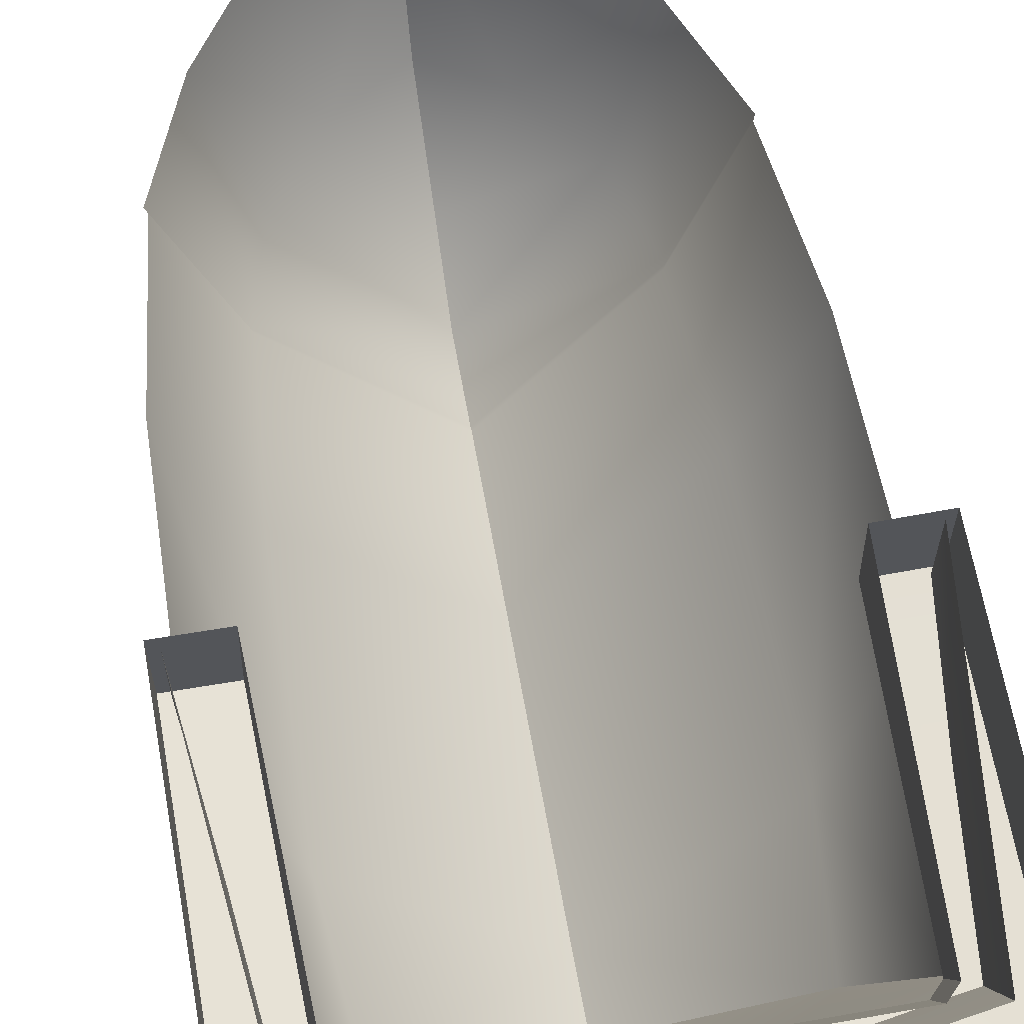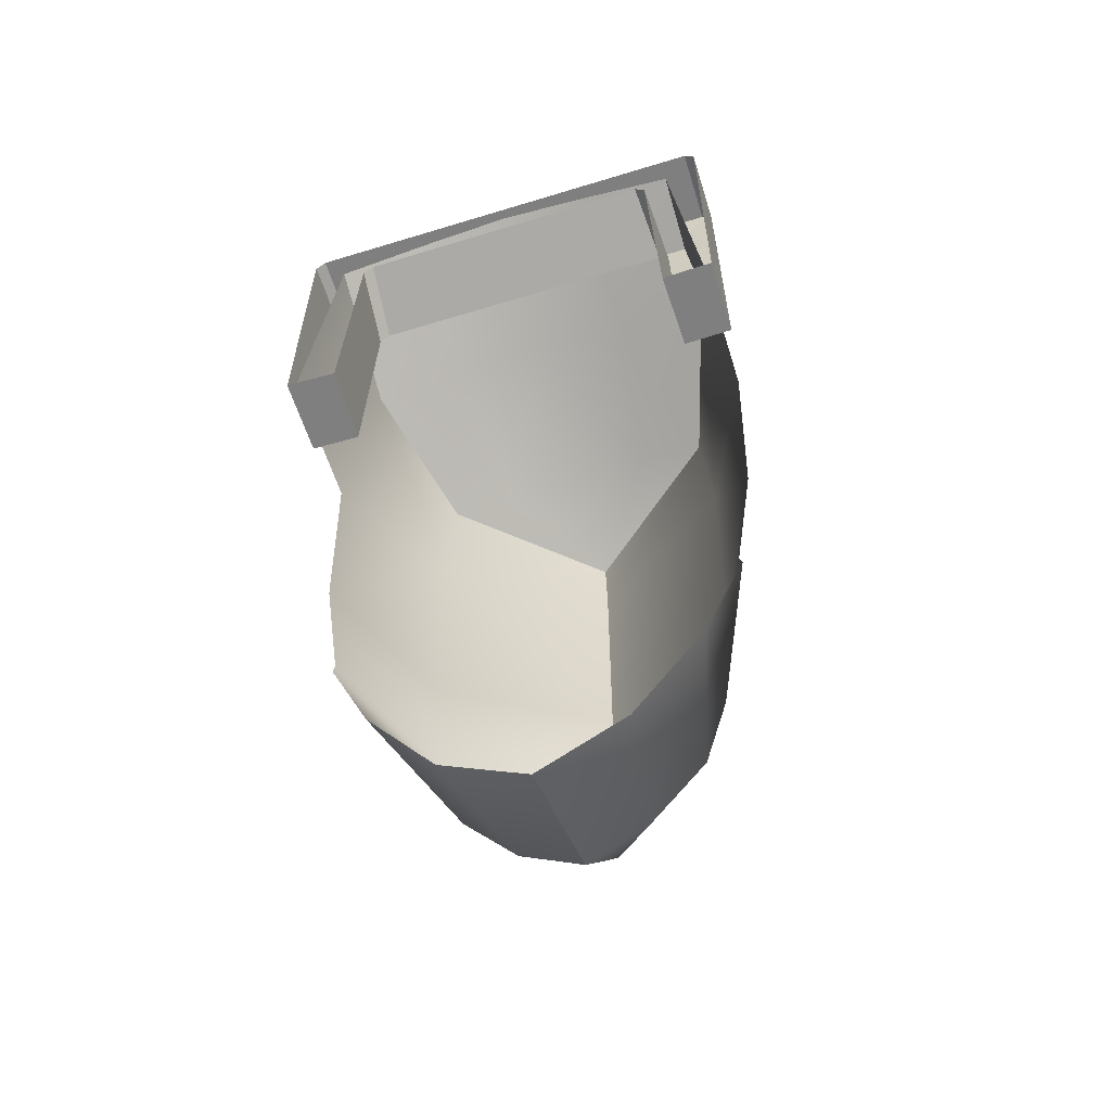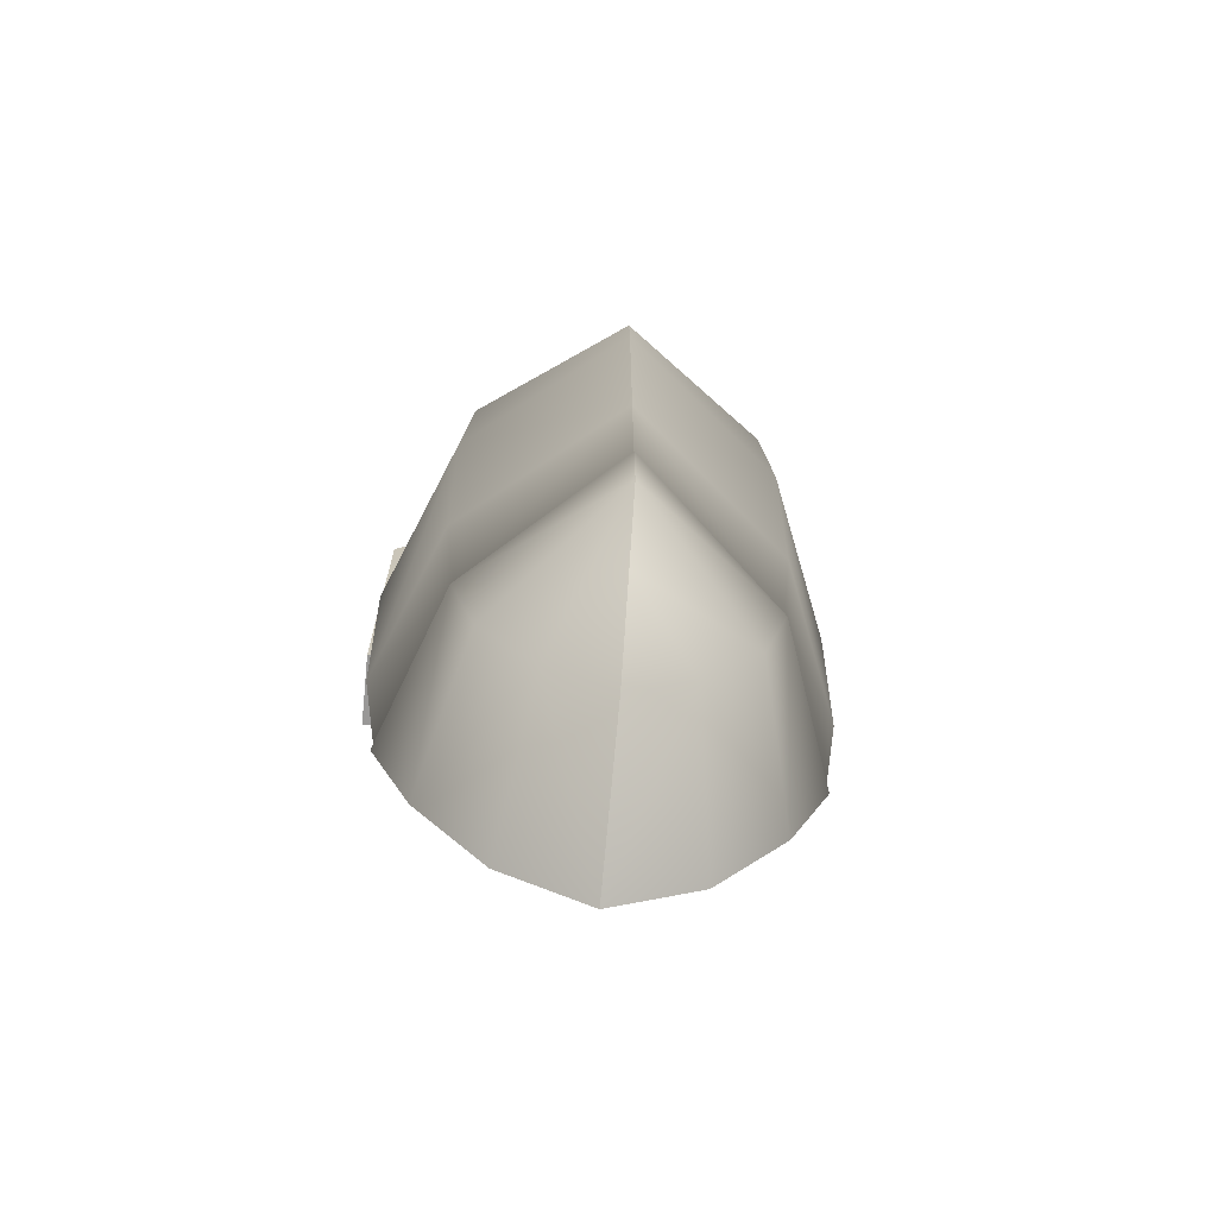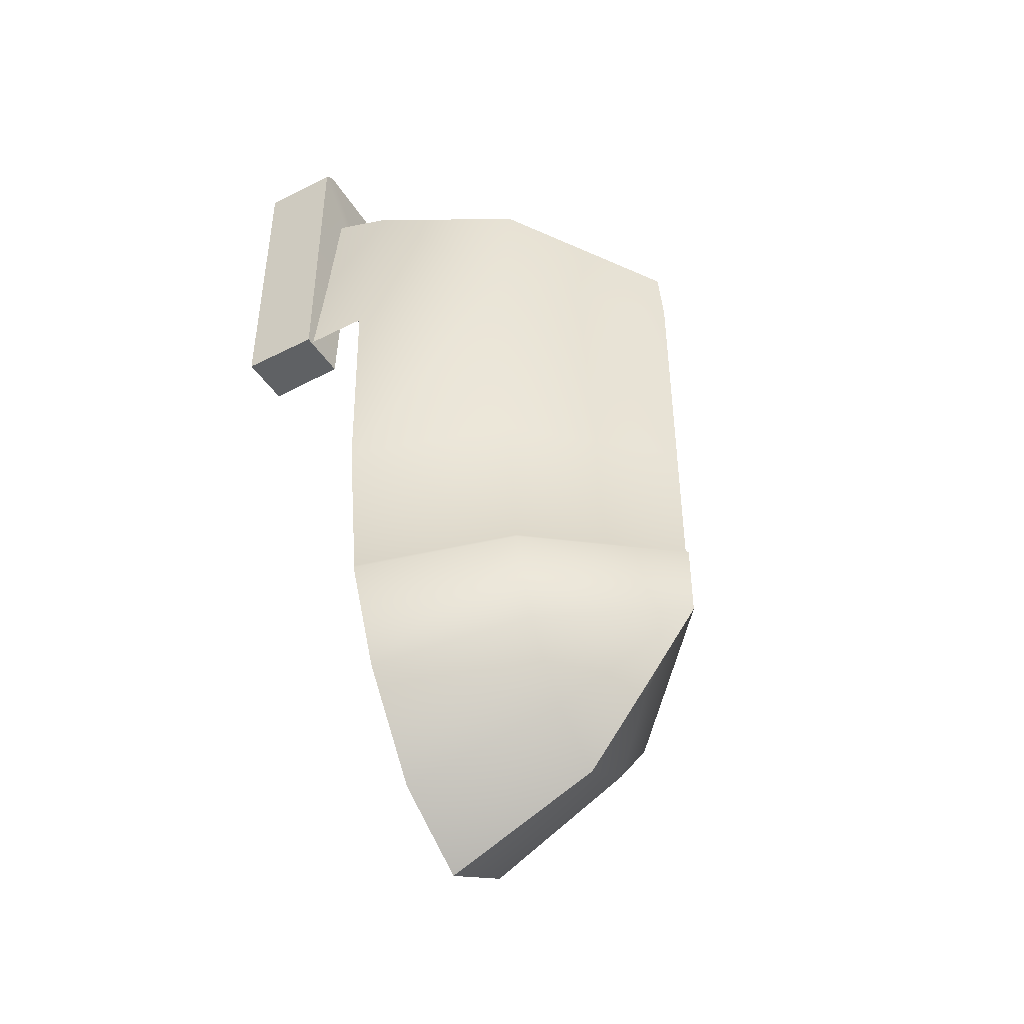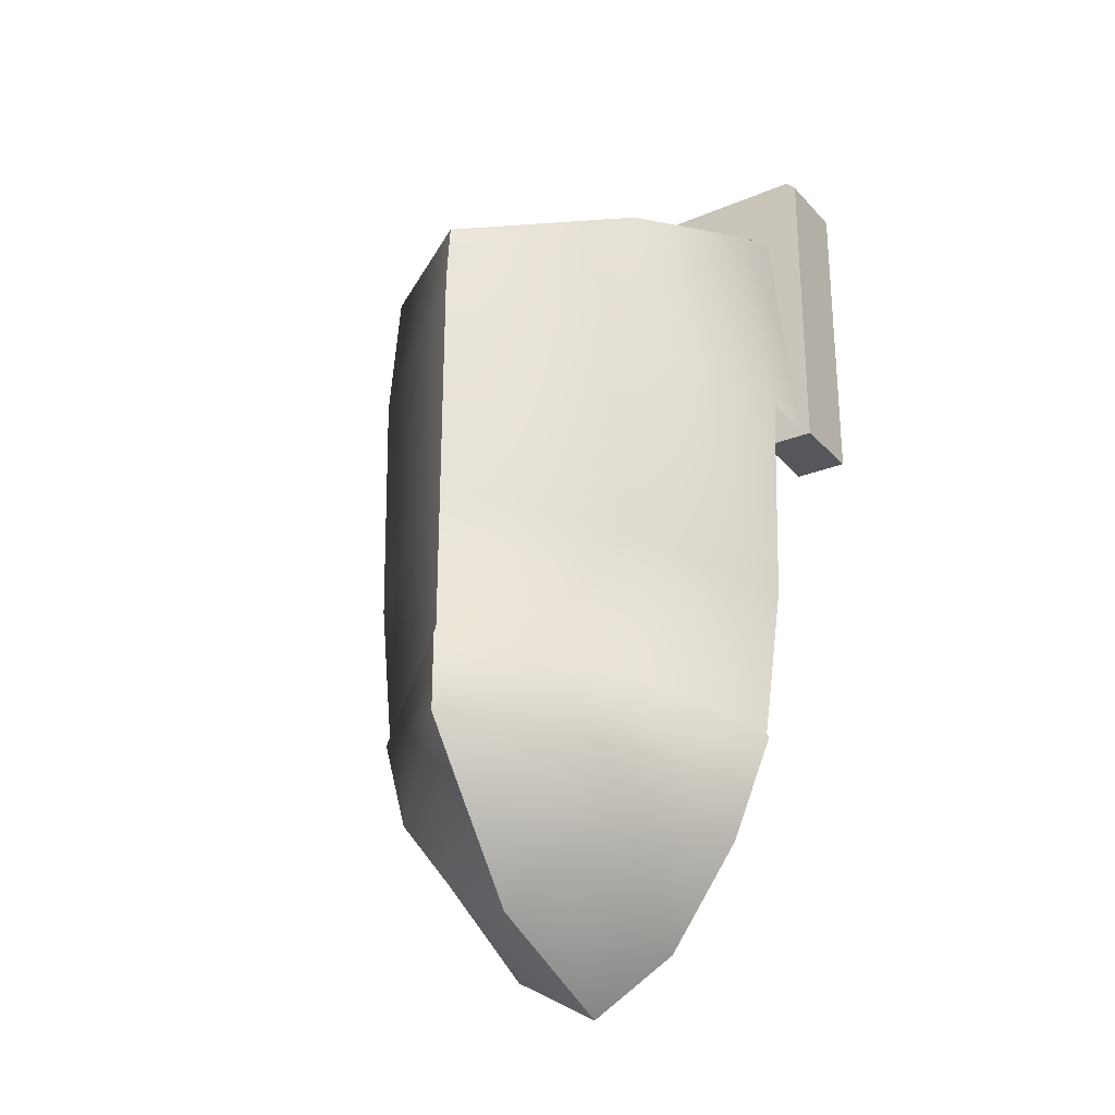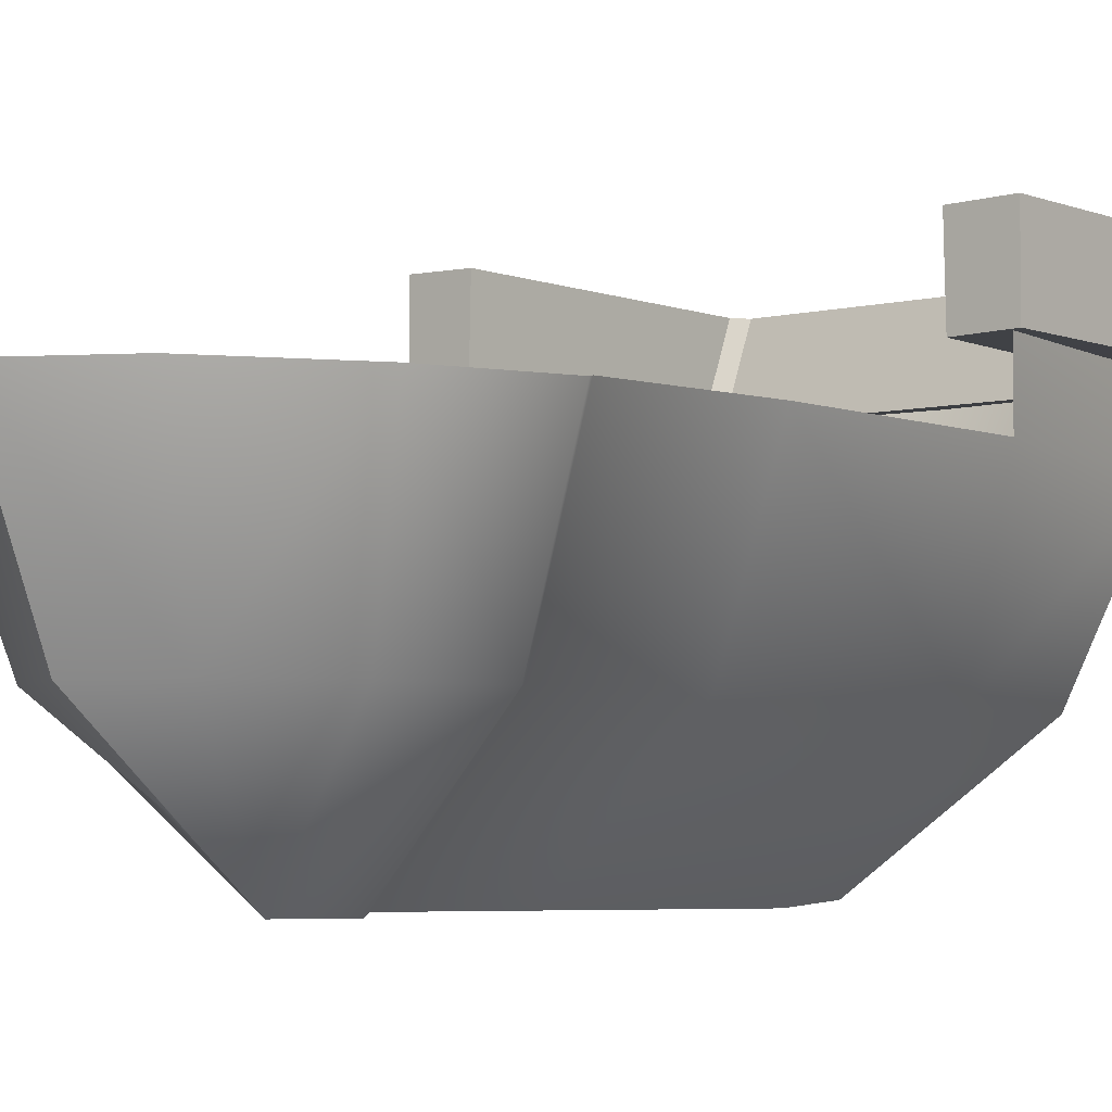
<metadata>
{"format":"obj","ext":"obj","renderer":"f3d","projection":"perspective","resolution":1024,"background":"white","views":[{"elev":64.8,"azim":169.9,"up":"+Z"},{"elev":-59.9,"azim":17.4,"up":"+Y"},{"elev":-68.7,"azim":174.0,"up":"+Y"},{"elev":-45.8,"azim":120.2,"up":"+Y"},{"elev":-27.3,"azim":-147.0,"up":"+Y"},{"elev":-5.0,"azim":38.6,"up":"+Z"}]}
</metadata>
<code>
g Red_Color_07
v -4.673 3.573 5.347
v -4.72 3.573 3.312
v -6.039 3.573 3.34
v -6.039 3.573 5.377
v -4.556 9.942 3.28
v -4.286 10.22 3.274
v -5.771 12.13 3.38
v -6.039 11.86 3.375
v -4.286 10.22 3.274
v -4.556 9.942 3.28
v -4.418 10.6 5.309
v -4.144 10.88 5.302
v -6.039 11.86 3.375
v -5.771 12.13 3.38
v -5.772 12.13 5.418
v -6.039 11.86 5.413
v -4.72 3.573 3.312
v -4.673 3.573 5.347
v -4.418 10.6 5.309
v -4.556 9.942 3.28
v -6.039 3.573 5.377
v -6.039 3.573 3.34
v -6.039 11.86 3.375
v -6.039 11.86 5.413
v -6.039 11.86 3.375
v -6.039 3.573 3.34
v -4.72 3.573 3.312
v -4.556 9.942 3.28
v -3.882 8.212 -2.216
v -2.545 9.847 1.576
v -5.091 9.445 1.647
v -2.081 8.614 -2.268
v 7.23e-14 7.532 -5.205
v 7.23e-14 10.14 1.525
v 7.23e-14 8.903 -2.304
v -2.545 9.847 1.576
v -5.091 11.01 5.298
v -5.091 9.445 1.647
v -2.545 11.41 5.298
v 7.23e-14 10.14 1.525
v 7.23e-14 11.71 5.298
v -5.091 9.445 1.647
v -5.091 11.01 5.298
v -5.818 3.687 5.298
v -5.818 3.687 1.722
v 7.23e-14 5.897 -5.334
v 7.23e-14 7.532 -5.205
v -3.882 8.212 -2.216
v -4.162 4.87 -2.249
v -5.091 9.445 1.647
v -5.818 3.687 1.722
v 7.23e-14 -0.4583 -5.334
v -5.637 -1.867 1.722
v -4.033 -1.485 -2.249
v -3.652 -5.242 -2.249
v 7.23e-14 -4.209 -5.334
v -5.105 -5.62 1.722
v -3.652 -5.242 -2.249
v 2.384e-09 -4.344 -5.418
v 7.23e-14 -4.209 -5.334
v -3.717 -5.385 -2.309
v -5.105 -5.62 1.722
v -5.173 -5.772 1.687
v -1.192e-09 -6.377 -5.417
v -3.717 -5.385 -2.309
v -3.076 -7.675 -2.308
v -4.768e-09 -8.144 -4.071
v -4.101 -8.273 1.688
v -5.173 -5.772 1.687
v -1.626 -9.486 -2.301
v -2.384e-09 -10.41 -2.31
v -2.257 -10.84 1.686
v 7.23e-14 -12.13 1.683
v 7.23e-14 12.13 3.38
v 7.23e-14 12.13 5.418
v -5.772 12.13 5.418
v -5.771 12.13 3.38
v -4.286 10.22 3.274
v 7.23e-14 10.22 3.274
v 7.23e-14 12.13 3.38
v -5.771 12.13 3.38
v 4.286 10.22 3.274
v 5.771 12.13 3.38
v 7.23e-14 10.22 3.274
v -4.286 10.22 3.274
v -4.144 10.88 5.302
v 7.23e-14 10.88 5.302
v 7.23e-14 10.22 3.274
v 4.673 3.573 5.347
v 6.039 3.573 5.377
v 6.039 3.573 3.34
v 4.72 3.573 3.312
v 4.556 9.942 3.28
v 6.039 11.86 3.375
v 5.771 12.13 3.38
v 4.286 10.22 3.274
v 4.286 10.22 3.274
v 4.144 10.88 5.302
v 4.418 10.6 5.309
v 4.556 9.942 3.28
v 6.039 11.86 3.375
v 6.039 11.86 5.413
v 5.772 12.13 5.418
v 5.771 12.13 3.38
v 4.72 3.573 3.312
v 4.556 9.942 3.28
v 4.418 10.6 5.309
v 4.673 3.573 5.347
v 6.039 3.573 5.377
v 6.039 11.86 5.413
v 6.039 11.86 3.375
v 6.039 3.573 3.34
v 6.039 11.86 3.375
v 4.556 9.942 3.28
v 4.72 3.573 3.312
v 6.039 3.573 3.34
v 3.882 8.212 -2.216
v 5.091 9.445 1.647
v 2.545 9.847 1.576
v 2.081 8.614 -2.268
v 7.23e-14 7.532 -5.205
v 7.23e-14 10.14 1.525
v 7.23e-14 8.903 -2.304
v 2.545 9.847 1.576
v 5.091 9.445 1.647
v 5.091 11.01 5.298
v 2.545 11.41 5.298
v 7.23e-14 10.14 1.525
v 7.23e-14 11.71 5.298
v 5.091 9.445 1.647
v 5.818 3.687 1.722
v 5.818 3.687 5.298
v 5.091 11.01 5.298
v -1.192e-09 -6.377 -5.417
v -4.768e-09 -8.144 -4.071
v -2.384e-09 -10.41 -2.31
v 1.626 -9.486 -2.301
v 7.23e-14 -12.13 1.683
v 2.257 -10.84 1.686
v 4.101 -8.273 1.688
v 3.076 -7.675 -2.308
v 3.717 -5.385 -2.309
v 5.173 -5.772 1.687
v 2.384e-09 -4.344 -5.418
v 3.652 -5.242 -2.249
v 7.23e-14 -4.209 -5.334
v 3.717 -5.385 -2.309
v 5.105 -5.62 1.722
v 5.173 -5.772 1.687
v 7.23e-14 5.897 -5.334
v 3.882 8.212 -2.216
v 7.23e-14 7.532 -5.205
v 4.162 4.87 -2.249
v 5.091 9.445 1.647
v 5.818 3.687 1.722
v 7.23e-14 -0.4583 -5.334
v 5.637 -1.867 1.722
v 4.033 -1.485 -2.249
v 3.652 -5.242 -2.249
v 7.23e-14 -4.209 -5.334
v 5.105 -5.62 1.722
v 7.23e-14 12.13 3.38
v 5.771 12.13 3.38
v 5.772 12.13 5.418
v 7.23e-14 12.13 5.418
v 4.286 10.22 3.274
v 7.23e-14 10.22 3.274
v 7.23e-14 10.88 5.302
v 4.144 10.88 5.302
g Red_Color_07_0
f 3 2 1
f 4 3 1
f 7 6 5
f 8 7 5
f 11 10 9
f 12 11 9
f 15 14 13
f 16 15 13
f 19 18 17
f 20 19 17
f 23 22 21
f 24 23 21
f 27 26 25
f 28 27 25
f 31 30 29
f 30 32 29
f 29 32 33
f 30 34 32
f 32 35 33
f 34 35 32
f 38 37 36
f 37 39 36
f 36 39 40
f 39 41 40
f 44 43 42
f 45 44 42
f 48 47 46
f 49 48 46
f 48 49 50
f 49 51 50
f 49 46 52
f 51 49 53
f 54 49 52
f 49 54 53
f 54 52 55
f 54 55 53
f 52 56 55
f 55 57 53
f 60 59 58
f 59 61 58
f 62 58 61
f 63 62 61
f 65 59 64
f 66 65 64
f 66 64 67
f 65 66 68
f 69 65 68
f 67 70 66
f 66 70 68
f 67 71 70
f 70 72 68
f 70 71 73
f 72 70 73
f 76 75 74
f 77 76 74
f 80 79 78
f 81 80 78
f 80 83 82
f 84 80 82
f 87 86 85
f 88 87 85
f 91 90 89
f 92 91 89
f 95 94 93
f 96 95 93
f 99 98 97
f 100 99 97
f 103 102 101
f 104 103 101
f 107 106 105
f 108 107 105
f 111 110 109
f 112 111 109
f 115 114 113
f 116 115 113
f 119 118 117
f 120 119 117
f 120 117 121
f 122 119 120
f 123 120 121
f 123 122 120
f 126 125 124
f 127 126 124
f 127 124 128
f 129 127 128
f 132 131 130
f 133 132 130
f 136 135 134
f 137 136 134
f 136 137 138
f 137 139 138
f 139 137 140
f 134 141 137
f 137 141 140
f 142 141 134
f 141 142 140
f 142 143 140
f 144 142 134
f 144 146 145
f 147 144 145
f 145 148 147
f 148 149 147
f 152 151 150
f 151 153 150
f 153 151 154
f 155 153 154
f 150 153 156
f 153 155 157
f 153 158 156
f 158 153 157
f 156 158 159
f 159 158 157
f 160 156 159
f 161 159 157
f 164 163 162
f 165 164 162
f 168 167 166
f 169 168 166

</code>
